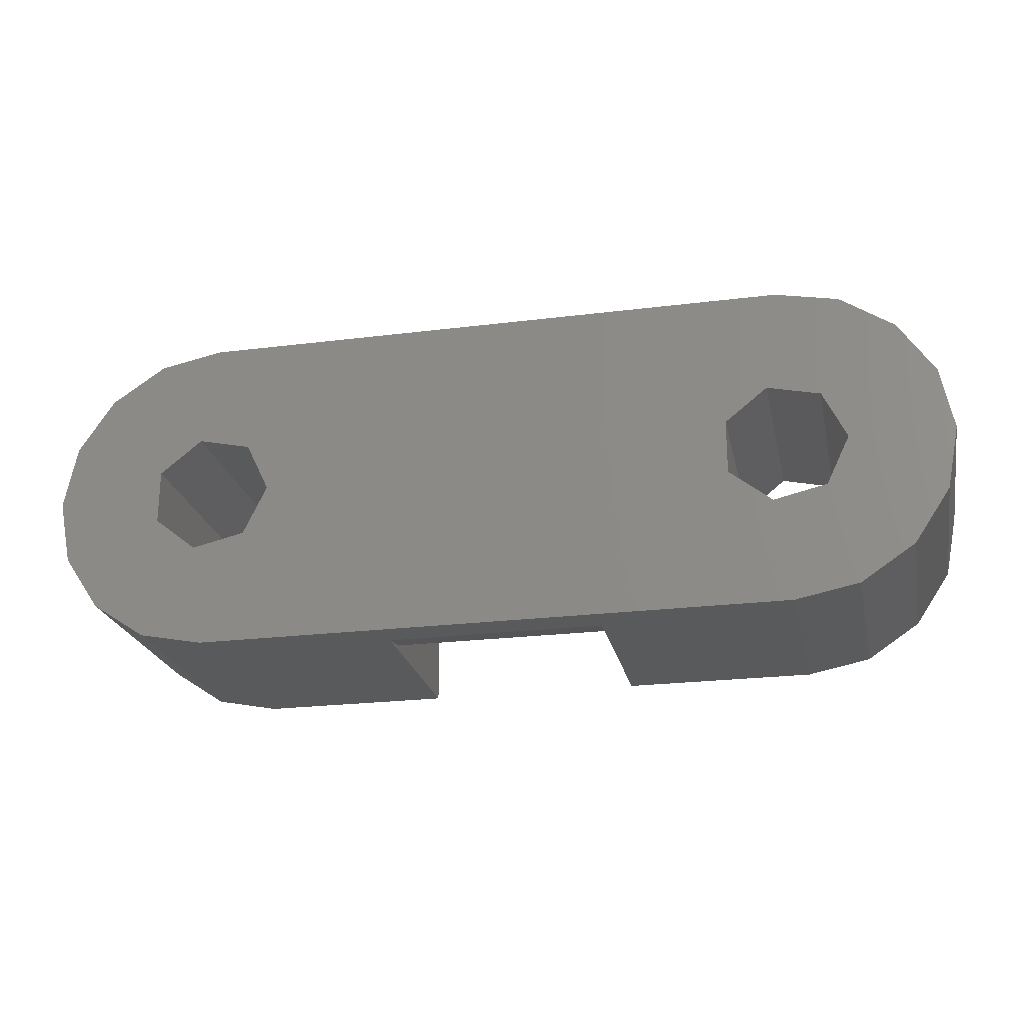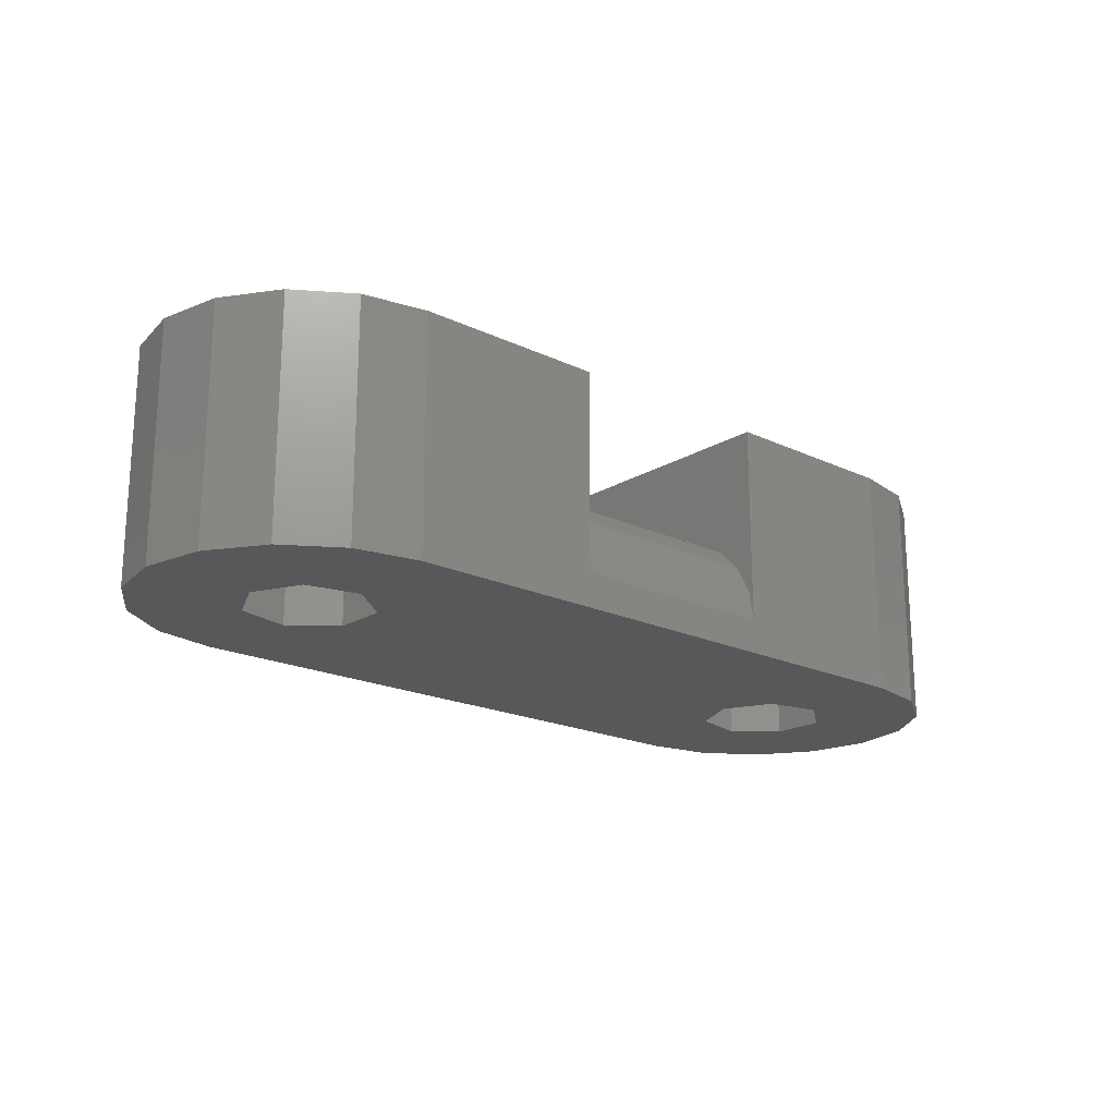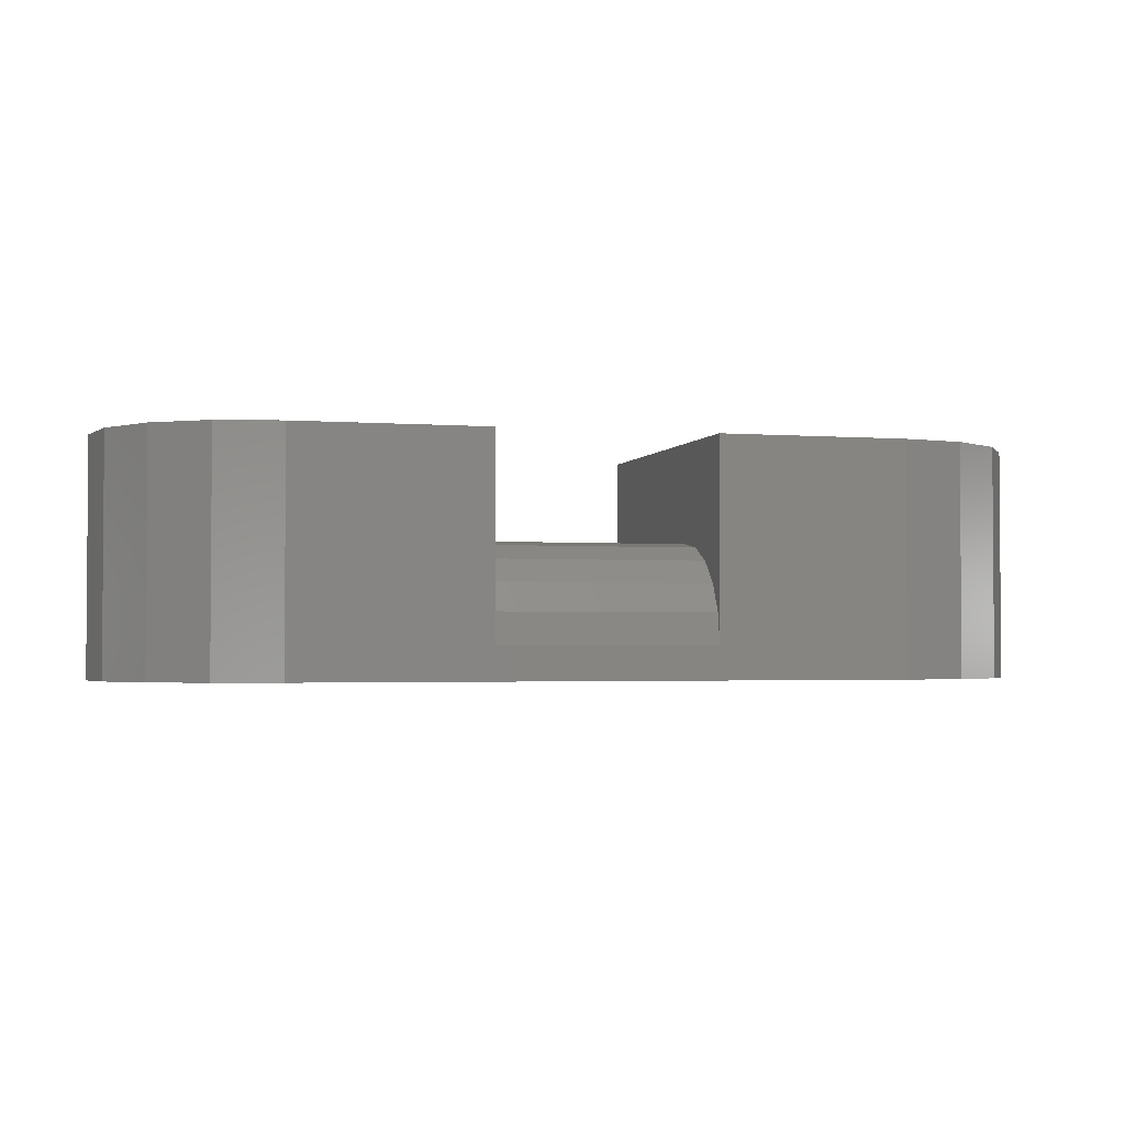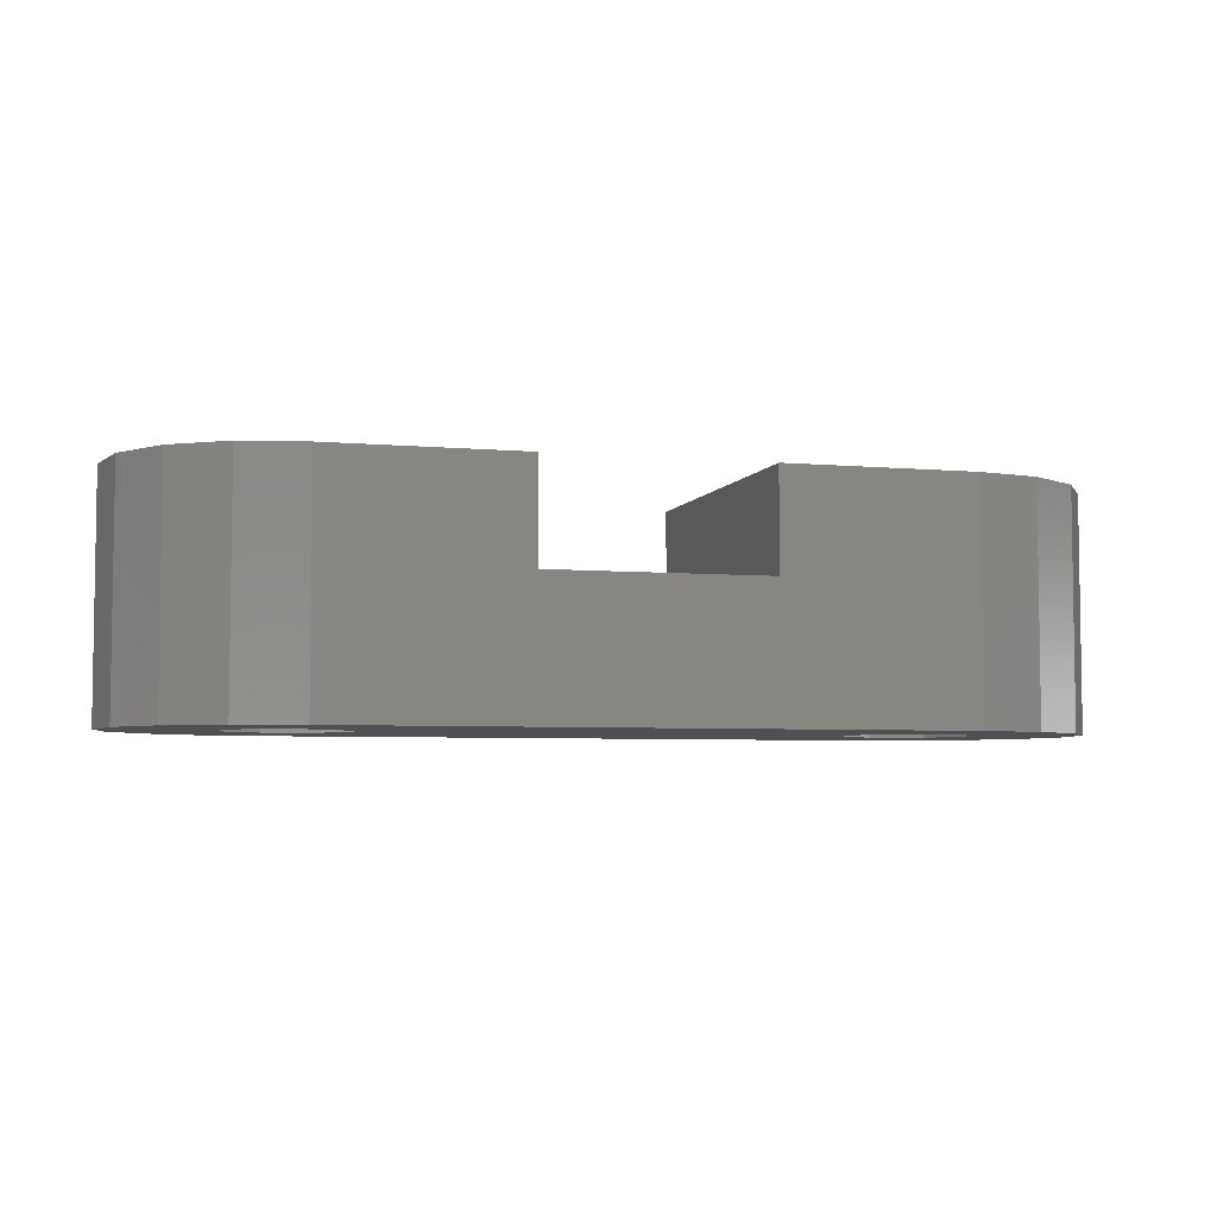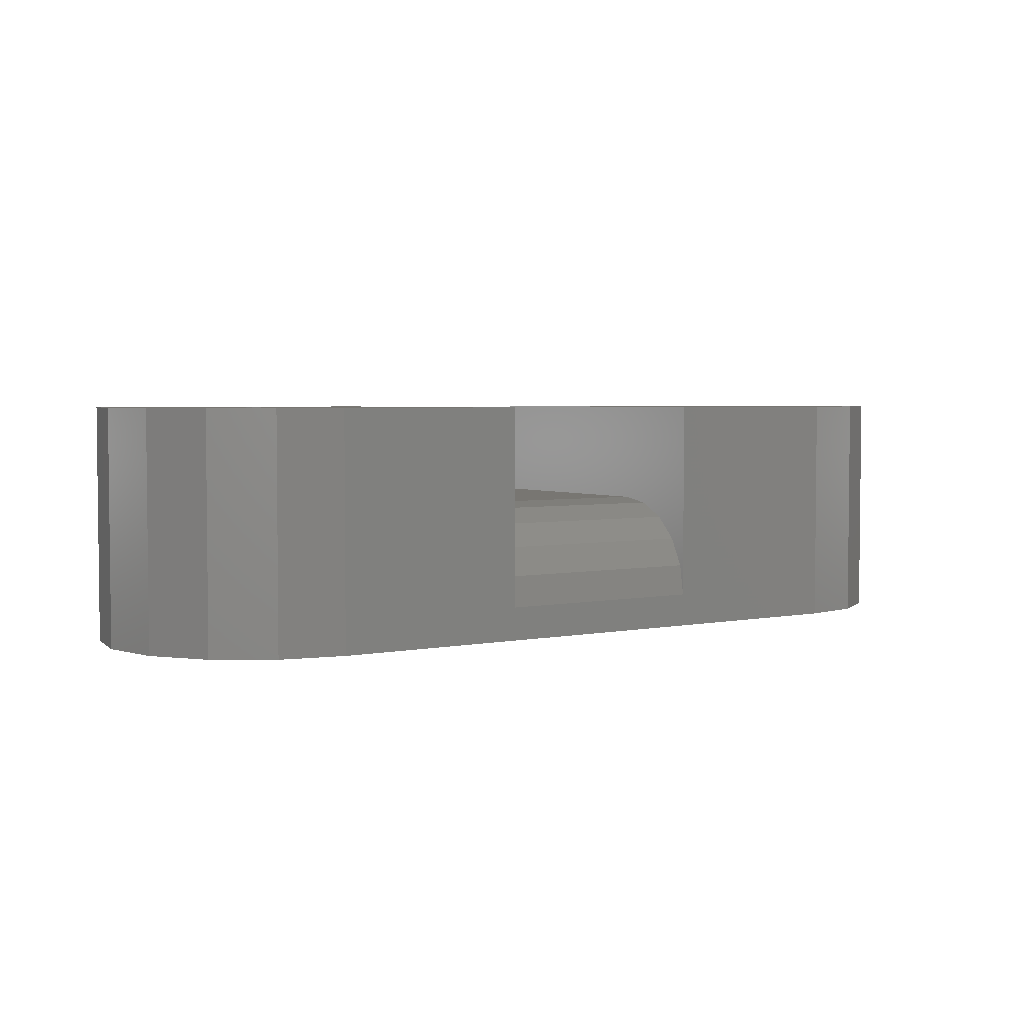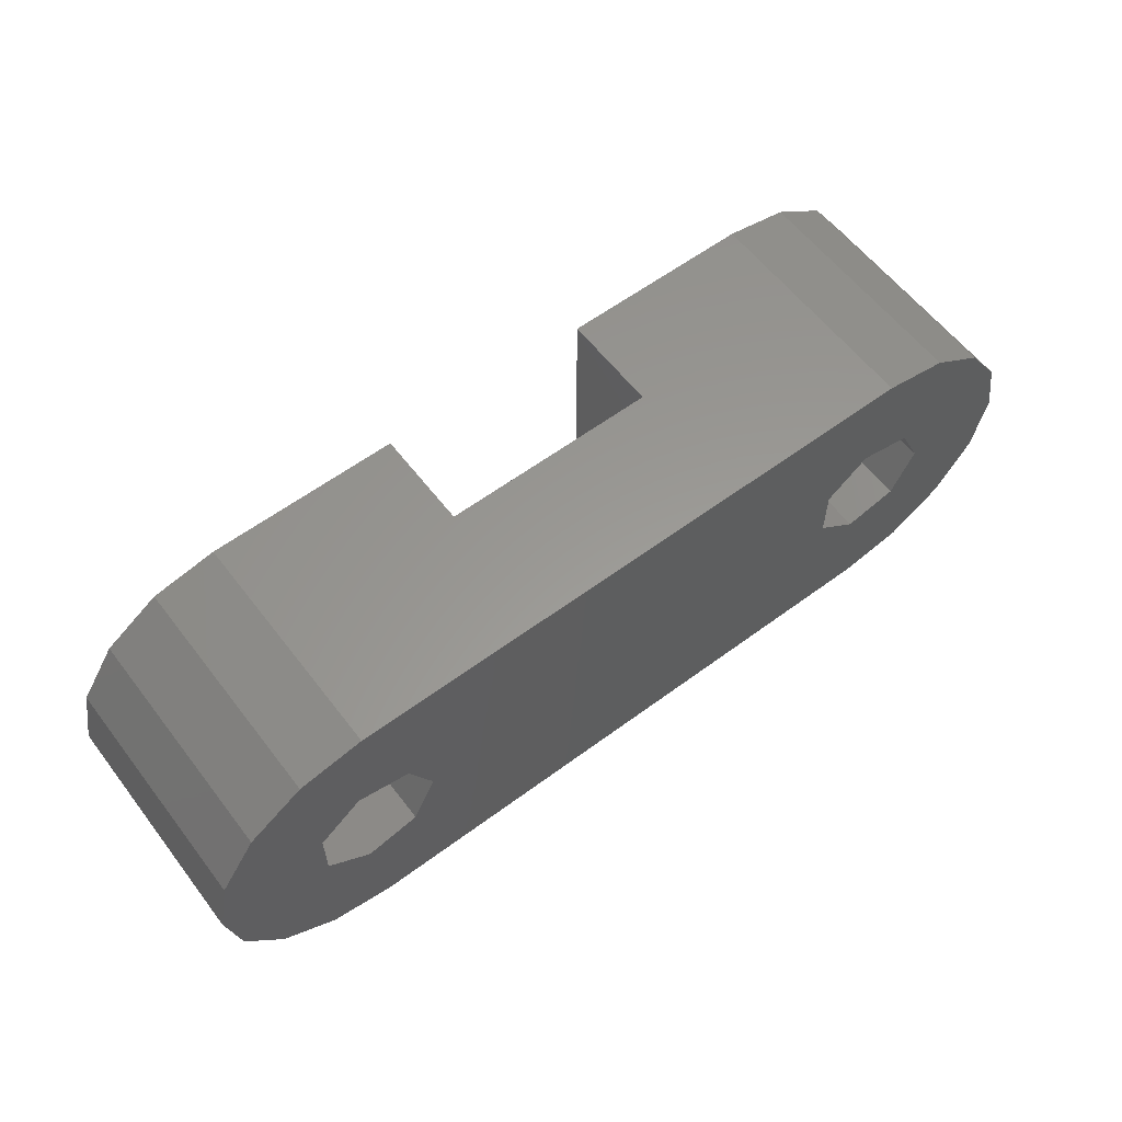
<metadata>
{"format":"stl","ext":"stl","renderer":"f3d","projection":"perspective","resolution":1024,"background":"white","views":[{"elev":-23.2,"azim":-168.0,"up":"+Y"},{"elev":-19.4,"azim":-41.5,"up":"+Z"},{"elev":-2.4,"azim":-15.1,"up":"+Z"},{"elev":-5.1,"azim":164.3,"up":"+Z"},{"elev":3.6,"azim":-33.8,"up":"+Z"},{"elev":59.4,"azim":142.7,"up":"+Y"}]}
</metadata>
<code>
# stl→obj: 84 verts, 172 faces
v -14 0 0
v -13.62 1.913 0
v -13.62 -1.913 0
v -12.54 3.536 0
v -10.91 4.619 0
v -9 5 0
v -8.58 1.84 0
v 9 5 0
v 9.42 1.84 0
v 12.54 3.536 0
v 13.62 1.913 0
v 10.7 0.8187 0
v 14 0 0
v 10.7 -0.8187 0
v 13.62 -1.913 0
v 12.54 -3.536 0
v 10.91 -4.619 0
v 9 -5 0
v -9 -5 0
v -10.91 -4.619 0
v -12.54 -3.536 0
v -10.89 0 0
v -8.58 -1.84 0
v -10.18 -1.475 0
v 7.824 -1.475 0
v -7.3 -0.8187 0
v -10.18 1.475 0
v 7.113 0 0
v 7.824 1.475 0
v -7.3 0.8187 0
v 9.42 -1.84 0
v 10.91 4.619 0
v -14 0 7
v -13.62 1.913 7
v -13.62 -1.913 7
v -12.54 -3.536 7
v -10.91 -4.619 7
v -9 -5 7
v 3.25 -5 1
v 9 -5 7
v 3.25 -5 7
v 3.25 -5 4
v -3.25 -5 1
v -3.25 -5 4
v -3.25 -5 7
v 10.91 -4.619 7
v 12.54 -3.536 7
v 13.62 -1.913 7
v 14 0 7
v 13.62 1.913 7
v 12.54 3.536 7
v 10.91 4.619 7
v 9 5 7
v 3.25 5 4
v -3.25 5 4
v -9 5 7
v 3.25 5 7
v -3.25 5 7
v -10.91 4.619 7
v -12.54 3.536 7
v -10.89 0 7
v -10.18 -1.475 7
v -10.18 1.475 7
v -8.58 1.84 7
v -7.3 0.8187 7
v -7.3 -0.8187 7
v -8.58 -1.84 7
v 7.824 1.475 7
v 7.113 0 7
v 7.824 -1.475 7
v 9.42 1.84 7
v 10.7 0.8187 7
v 10.7 -0.8187 7
v 9.42 -1.84 7
v -3.25 -2 4
v -3.25 -4.853 1.927
v -3.25 -4.427 2.763
v -3.25 -2.927 3.853
v -3.25 -3.763 3.427
v 3.25 -4.853 1.927
v 3.25 -2.927 3.853
v 3.25 -2 4
v 3.25 -3.763 3.427
v 3.25 -4.427 2.763
f 1 2 3
f 3 2 4
f 3 4 5
f 3 5 6
f 7 6 8
f 9 10 11
f 12 11 13
f 14 13 15
f 3 15 16
f 3 16 17
f 3 17 18
f 3 18 19
f 3 19 20
f 3 20 21
f 3 6 22
f 23 3 24
f 25 23 26
f 3 23 15
f 27 6 7
f 28 26 29
f 22 6 27
f 30 10 26
f 14 15 31
f 23 25 31
f 23 31 15
f 12 13 14
f 9 11 12
f 26 10 9
f 26 9 29
f 25 26 28
f 24 3 22
f 30 8 32
f 7 8 30
f 30 32 10
f 1 33 2
f 2 33 34
f 1 3 33
f 33 3 35
f 3 21 35
f 35 21 36
f 36 21 20
f 37 36 20
f 37 20 19
f 38 37 19
f 39 19 18
f 40 41 18
f 41 42 18
f 43 19 39
f 38 19 43
f 38 43 44
f 42 39 18
f 44 45 38
f 40 18 17
f 46 40 17
f 46 17 16
f 47 46 16
f 47 16 15
f 48 47 15
f 48 15 13
f 49 48 13
f 13 11 50
f 49 13 50
f 11 10 51
f 50 11 51
f 32 52 10
f 10 52 51
f 8 53 32
f 32 53 52
f 54 8 55
f 6 56 55
f 6 55 8
f 8 54 57
f 8 57 53
f 55 56 58
f 5 59 6
f 6 59 56
f 4 60 5
f 5 60 59
f 2 34 4
f 4 34 60
f 61 62 24
f 22 61 24
f 27 63 61
f 22 27 61
f 7 64 63
f 27 7 63
f 30 65 64
f 7 30 64
f 65 30 66
f 66 30 26
f 66 26 67
f 67 26 23
f 67 23 62
f 62 23 24
f 29 68 69
f 28 29 69
f 69 70 25
f 28 69 25
f 9 71 68
f 29 9 68
f 12 72 71
f 9 12 71
f 72 12 73
f 73 12 14
f 73 14 74
f 74 14 31
f 74 31 70
f 70 31 25
f 34 33 35
f 37 34 36
f 36 34 35
f 38 34 37
f 62 34 38
f 56 34 58
f 59 34 56
f 60 34 59
f 45 62 38
f 61 34 62
f 65 66 45
f 58 34 63
f 58 63 64
f 58 65 45
f 58 64 65
f 45 67 62
f 61 63 34
f 66 67 45
f 75 55 58
f 44 75 45
f 45 75 58
f 44 76 77
f 78 44 79
f 79 44 77
f 43 76 44
f 75 44 78
f 80 76 43
f 39 80 43
f 81 42 82
f 81 83 42
f 42 84 80
f 42 80 39
f 83 84 42
f 57 54 41
f 41 54 82
f 42 41 82
f 57 41 40
f 69 68 57
f 70 57 40
f 73 74 47
f 50 57 49
f 51 57 50
f 52 57 51
f 53 57 52
f 46 70 40
f 69 57 70
f 49 57 71
f 49 72 48
f 49 71 72
f 48 73 47
f 47 74 46
f 68 71 57
f 72 73 48
f 74 70 46
f 82 54 55
f 75 82 55
f 82 75 78
f 81 82 78
f 81 78 79
f 83 81 79
f 83 79 77
f 84 83 77
f 84 77 76
f 80 84 76

</code>
